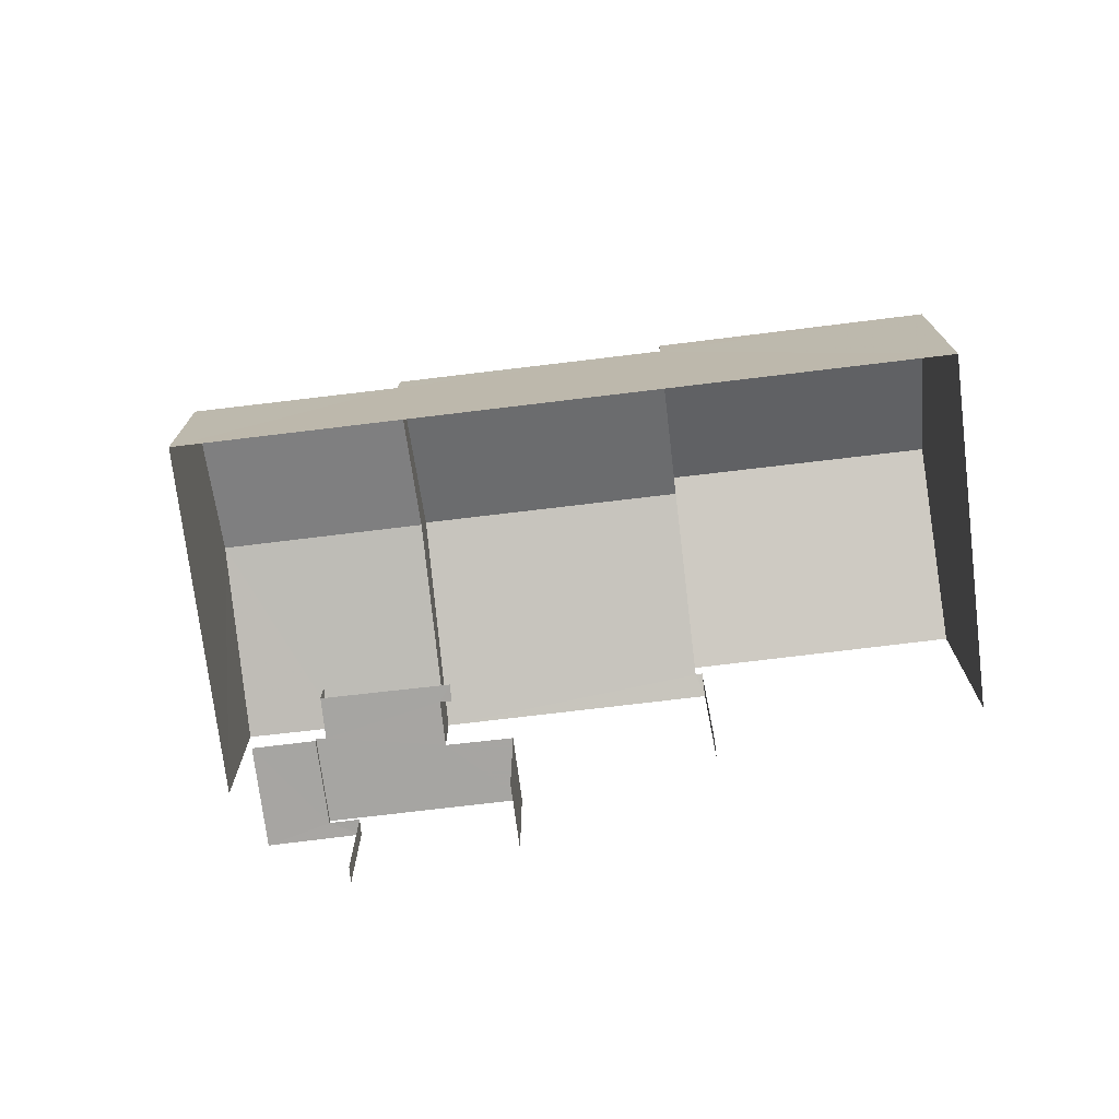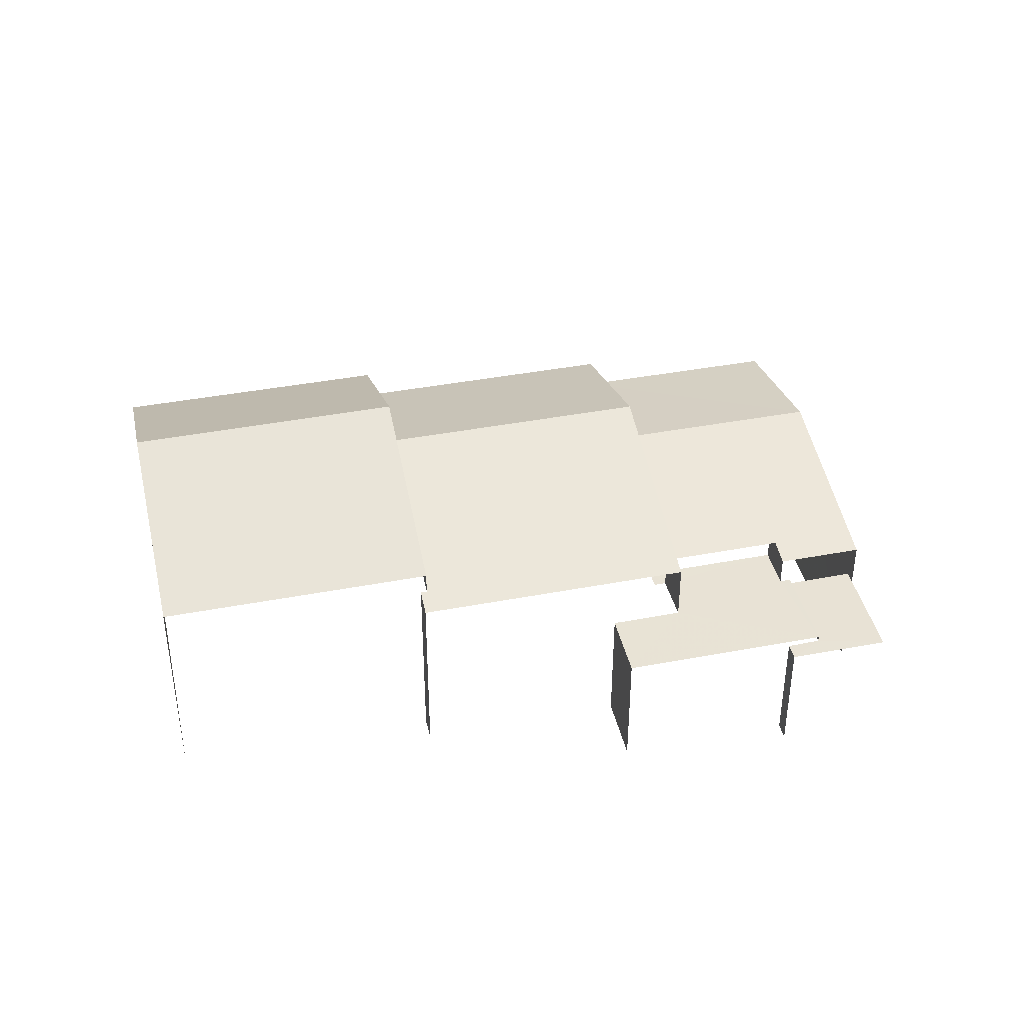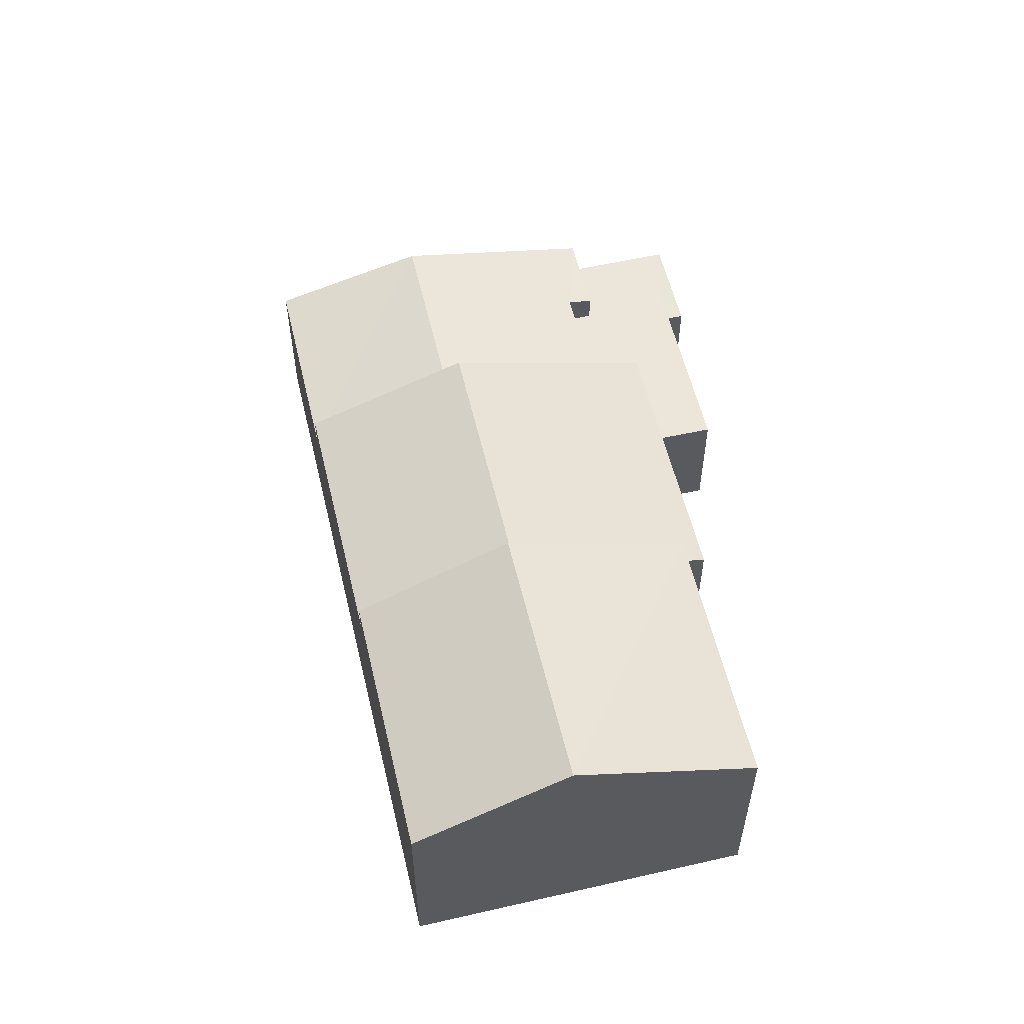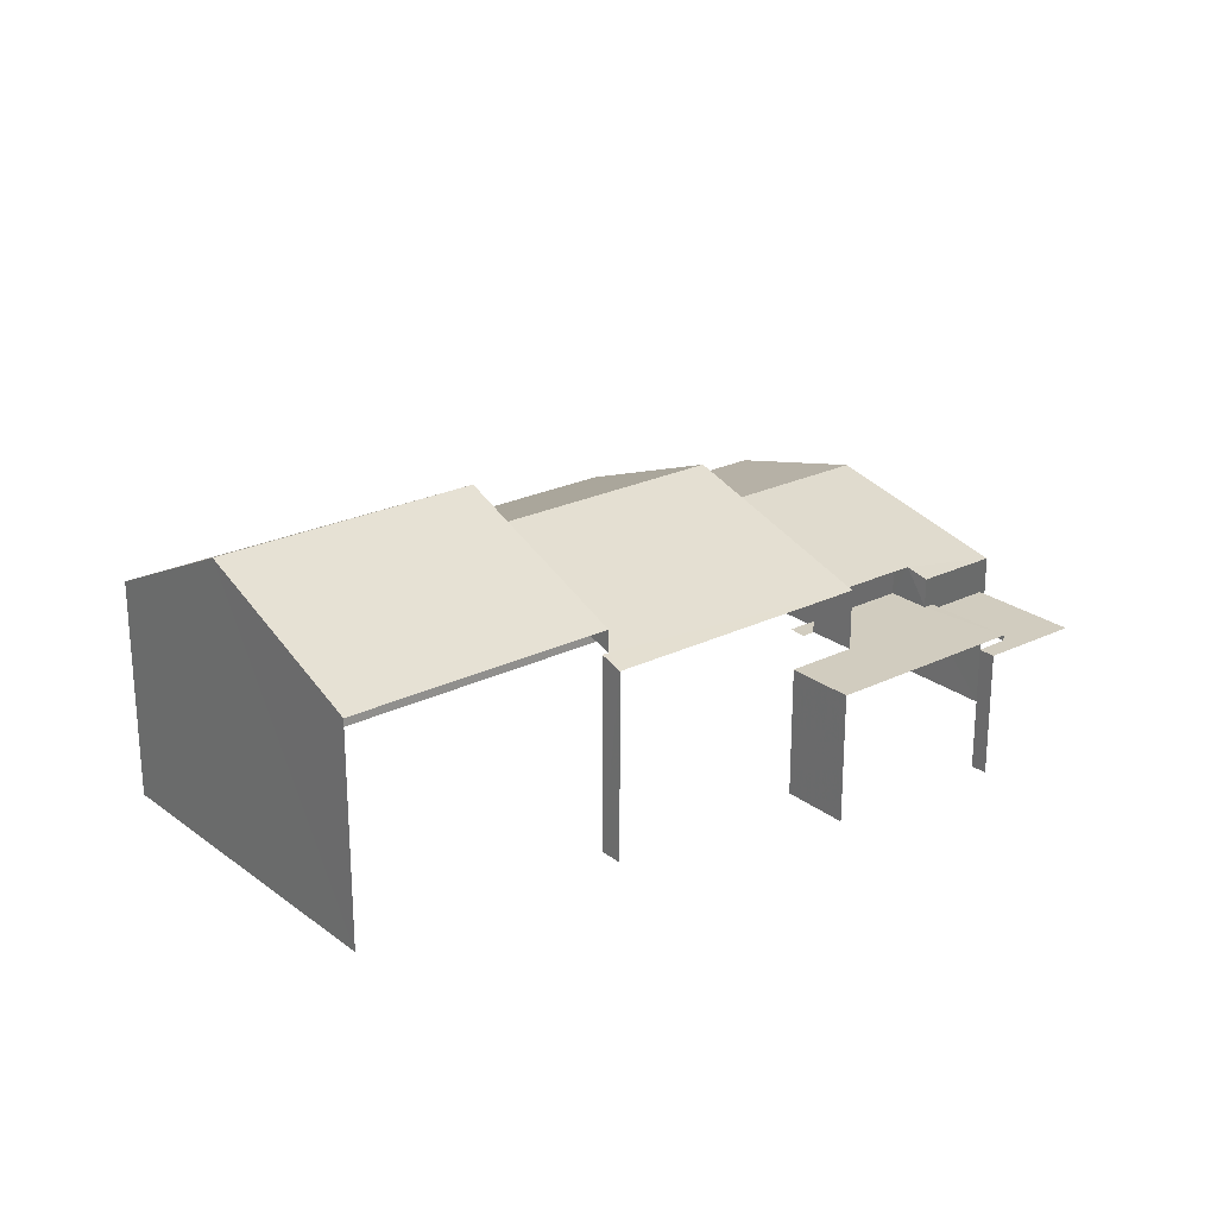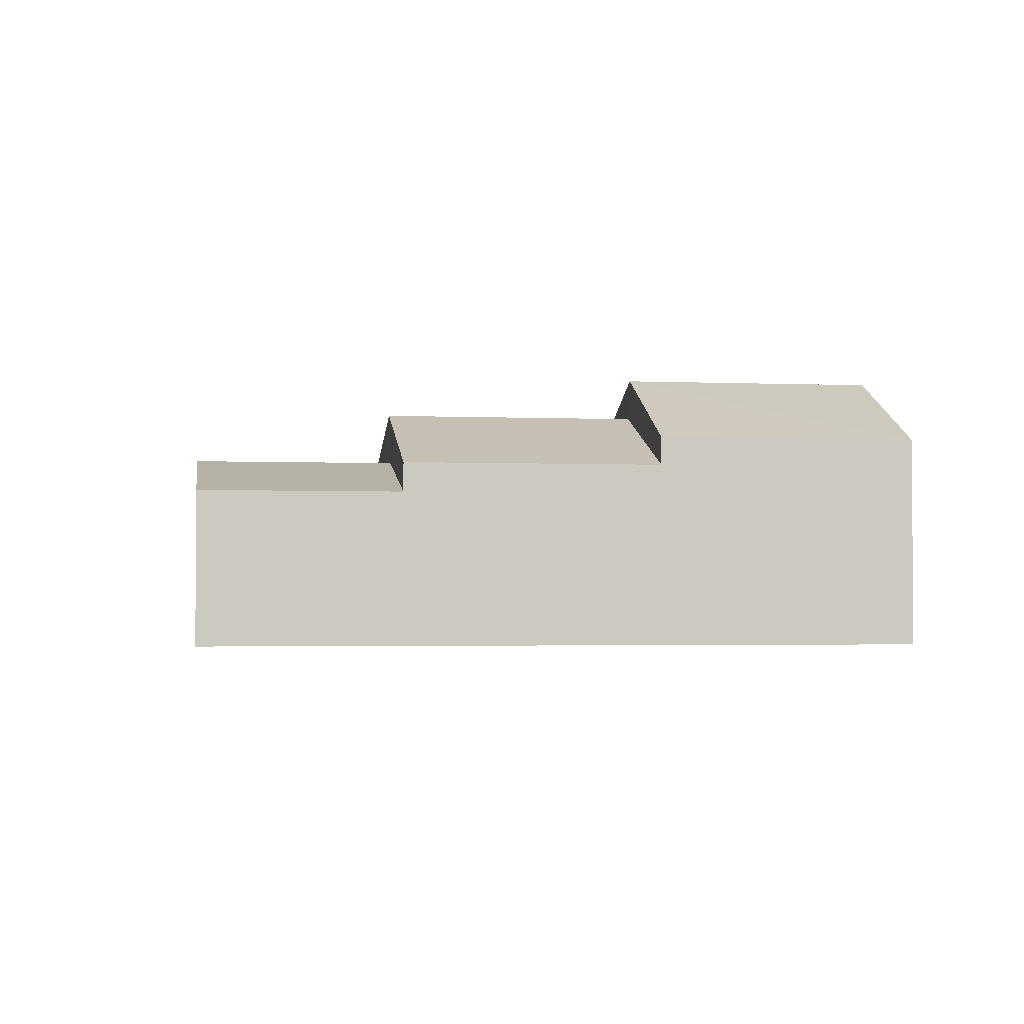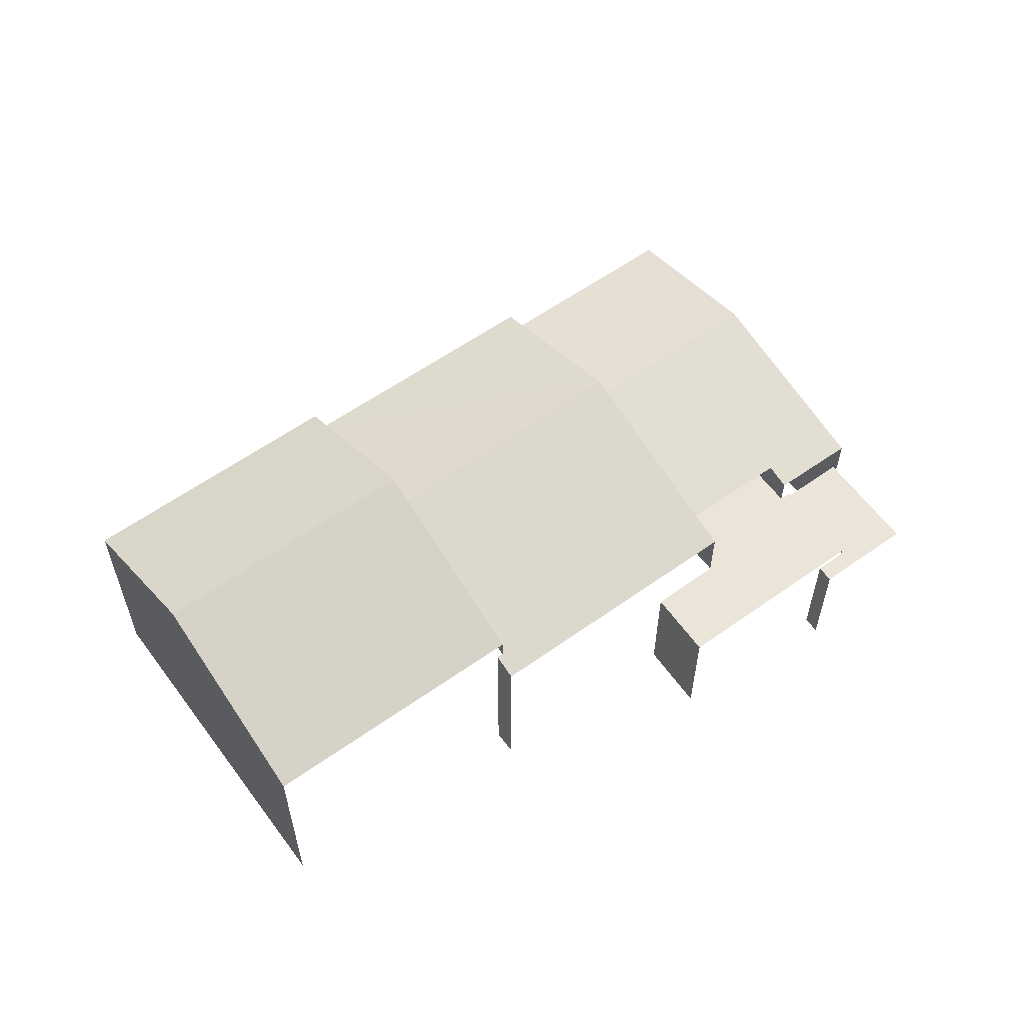
<metadata>
{"format":"obj","ext":"obj","renderer":"f3d","projection":"perspective","resolution":1024,"background":"white","views":[{"elev":-73.8,"azim":-135.8,"up":"+Z"},{"elev":40.8,"azim":24.3,"up":"+Z"},{"elev":57.0,"azim":-66.0,"up":"+Z"},{"elev":23.9,"azim":-1.7,"up":"+Z"},{"elev":-2.6,"azim":-151.2,"up":"+Z"},{"elev":59.0,"azim":1.1,"up":"+Z"}]}
</metadata>
<code>
v -2.237e+05 -1.284e+05 14.49
v -2.237e+05 -1.284e+05 14.49
v -2.237e+05 -1.284e+05 14.49
v -2.237e+05 -1.284e+05 14.49
v -2.237e+05 -1.284e+05 14.49
v -2.237e+05 -1.284e+05 14.49
v -2.237e+05 -1.284e+05 14.49
v -2.237e+05 -1.284e+05 14.49
v -2.237e+05 -1.284e+05 14.49
v -2.237e+05 -1.284e+05 14.49
v -2.237e+05 -1.284e+05 14.49
v -2.237e+05 -1.284e+05 14.49
v -2.237e+05 -1.284e+05 17.87
v -2.237e+05 -1.284e+05 17.87
v -2.237e+05 -1.284e+05 17.87
v -2.237e+05 -1.284e+05 17.87
v -2.237e+05 -1.284e+05 17.87
v -2.237e+05 -1.284e+05 17.76
v -2.237e+05 -1.284e+05 17.76
v -2.237e+05 -1.284e+05 18.59
v -2.237e+05 -1.284e+05 18.59
v -2.237e+05 -1.284e+05 17.16
v -2.237e+05 -1.284e+05 17.16
v -2.237e+05 -1.284e+05 17.16
v -2.237e+05 -1.284e+05 17.16
v -2.237e+05 -1.284e+05 17.16
v -2.237e+05 -1.284e+05 17.16
v -2.237e+05 -1.284e+05 17.16
v -2.237e+05 -1.284e+05 17.16
v -2.237e+05 -1.284e+05 17.16
v -2.237e+05 -1.284e+05 17.16
v -2.237e+05 -1.284e+05 20.58
v -2.237e+05 -1.284e+05 19
v -2.237e+05 -1.284e+05 19
v -2.237e+05 -1.284e+05 20.58
v -2.237e+05 -1.284e+05 17.76
v -2.237e+05 -1.284e+05 17.76
v -2.237e+05 -1.284e+05 18.39
v -2.237e+05 -1.284e+05 19.7
v -2.237e+05 -1.284e+05 19.7
v -2.237e+05 -1.284e+05 18.39
v -2.237e+05 -1.284e+05 19
v -2.237e+05 -1.284e+05 19
v -2.237e+05 -1.284e+05 18.54
v -2.237e+05 -1.284e+05 18.39
v -2.237e+05 -1.284e+05 18.39
v -2.237e+05 -1.284e+05 18.54
v -2.237e+05 -1.284e+05 17.04
v -2.237e+05 -1.284e+05 17.04
v -2.237e+05 -1.284e+05 17.04
v -2.237e+05 -1.284e+05 17.04
v -2.237e+05 -1.284e+05 17.04
v -2.237e+05 -1.284e+05 17.04
f 1 2 3
f 4 5 3
f 5 4 6
f 7 2 8
f 7 8 9
f 10 11 7
f 12 4 11
f 3 2 11
f 4 3 11
f 11 2 7
f 13 14 15
f 14 16 15
f 16 17 15
f 29 14 13
f 31 29 13
f 30 13 15
f 30 31 13
f 29 16 14
f 29 28 16
f 10 48 23
f 23 48 24
f 10 7 48
f 24 48 50
f 2 1 52
f 1 19 52
f 25 18 26
f 25 19 18
f 53 52 25
f 52 19 25
f 12 27 46
f 46 27 45
f 12 11 27
f 45 27 22
f 52 51 8
f 2 52 8
f 49 9 8
f 51 49 8
f 6 47 42
f 42 47 43
f 6 4 47
f 43 47 44
f 18 19 17
f 19 20 17
f 17 21 15
f 17 20 21
f 22 23 24
f 24 25 26
f 22 27 23
f 28 29 30
f 28 30 26
f 30 29 31
f 26 30 22
f 26 22 24
f 32 33 34
f 35 32 34
f 36 20 37
f 36 21 20
f 38 39 40
f 41 38 40
f 35 42 43
f 32 35 43
f 44 45 40
f 40 39 44
f 46 45 44
f 47 46 44
f 48 49 50
f 49 51 50
f 50 52 53
f 50 51 52
f 46 47 4
f 12 46 4
f 44 39 43
f 43 39 32
f 32 39 33
f 39 38 33
f 16 28 17
f 17 26 18
f 17 28 26
f 34 38 5
f 3 5 36
f 34 33 38
f 3 36 37
f 36 38 41
f 5 38 36
f 7 9 49
f 48 7 49
f 53 25 24
f 50 53 24
f 36 41 21
f 41 40 21
f 30 15 22
f 15 40 45
f 21 40 15
f 22 15 45
f 34 5 35
f 5 6 35
f 6 42 35
f 11 10 23
f 27 11 23
f 19 1 20
f 1 3 20
f 3 37 20

</code>
